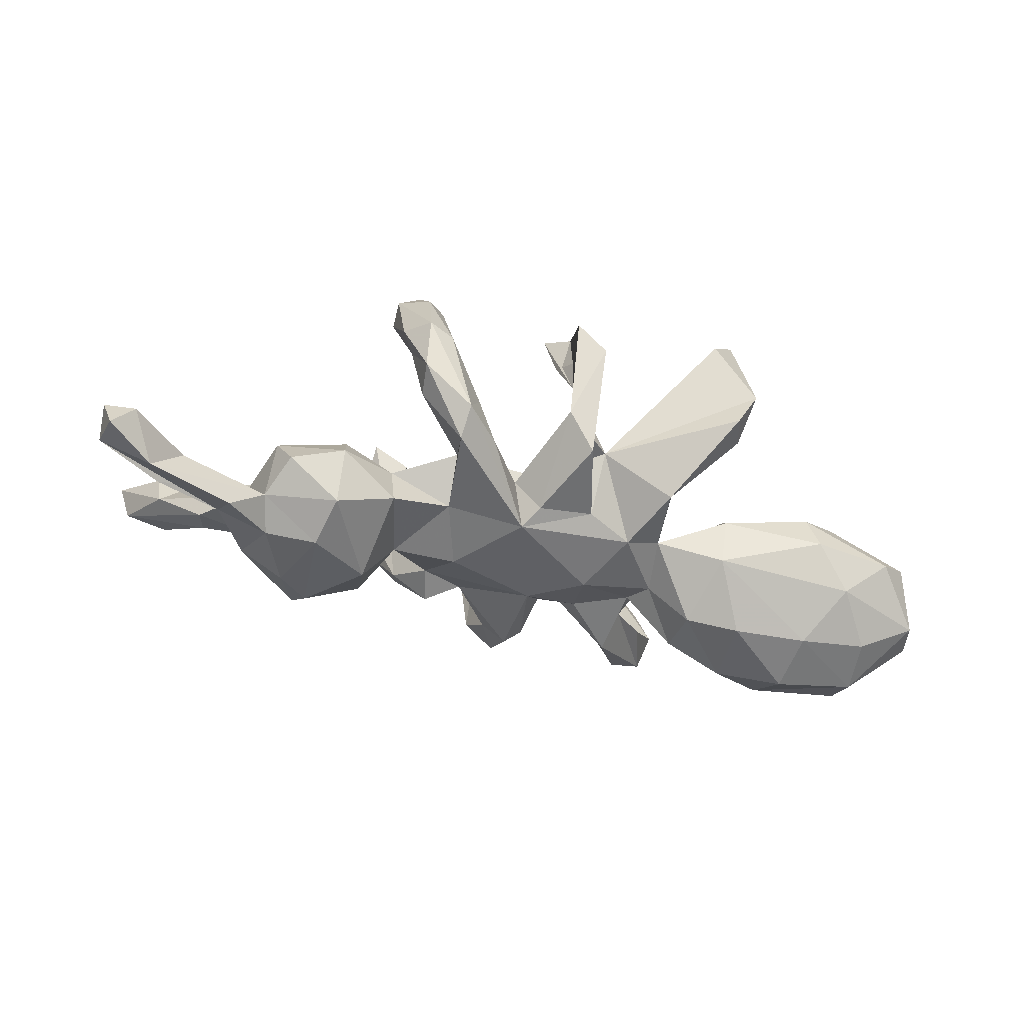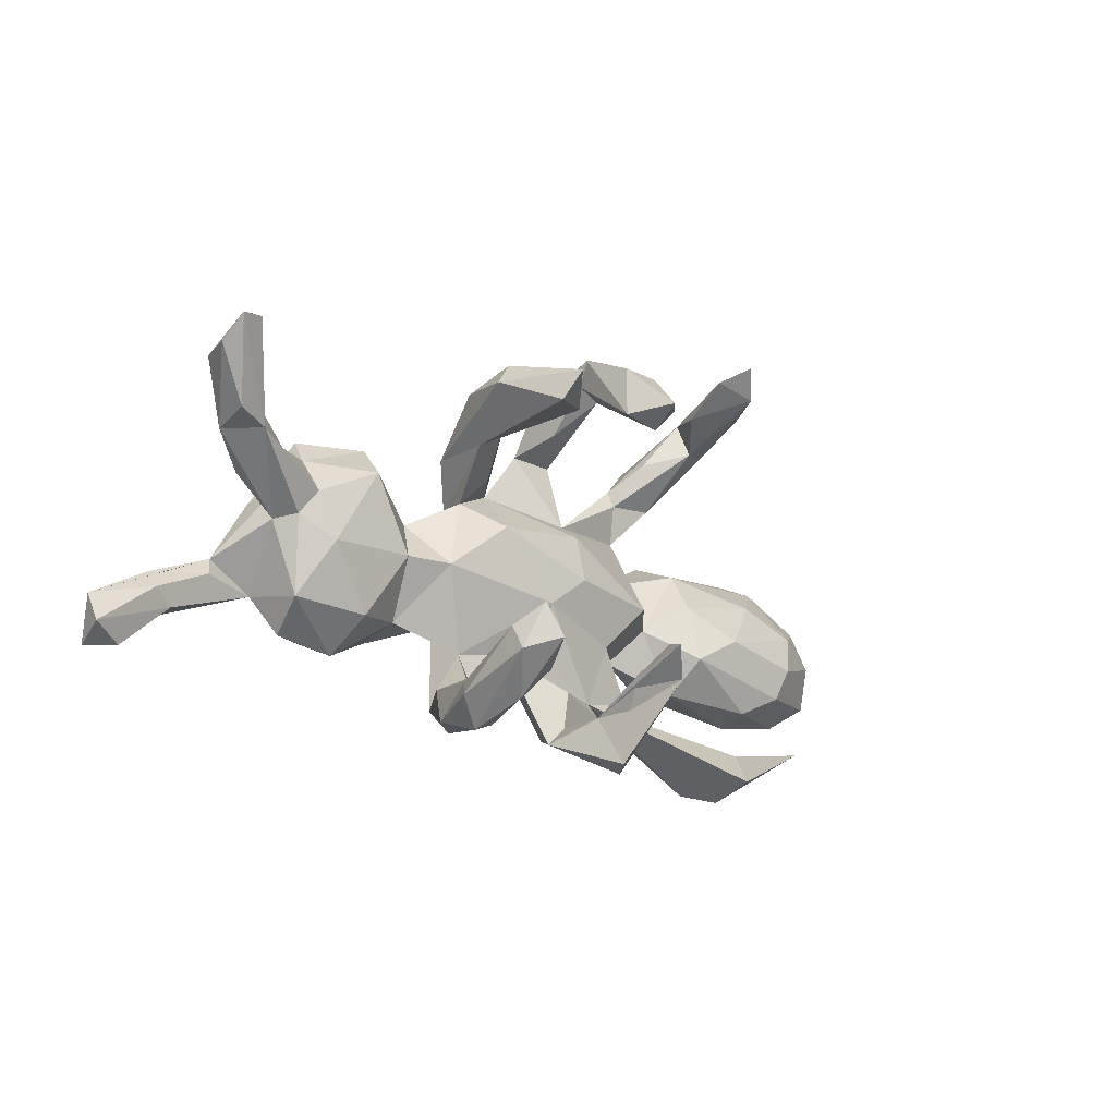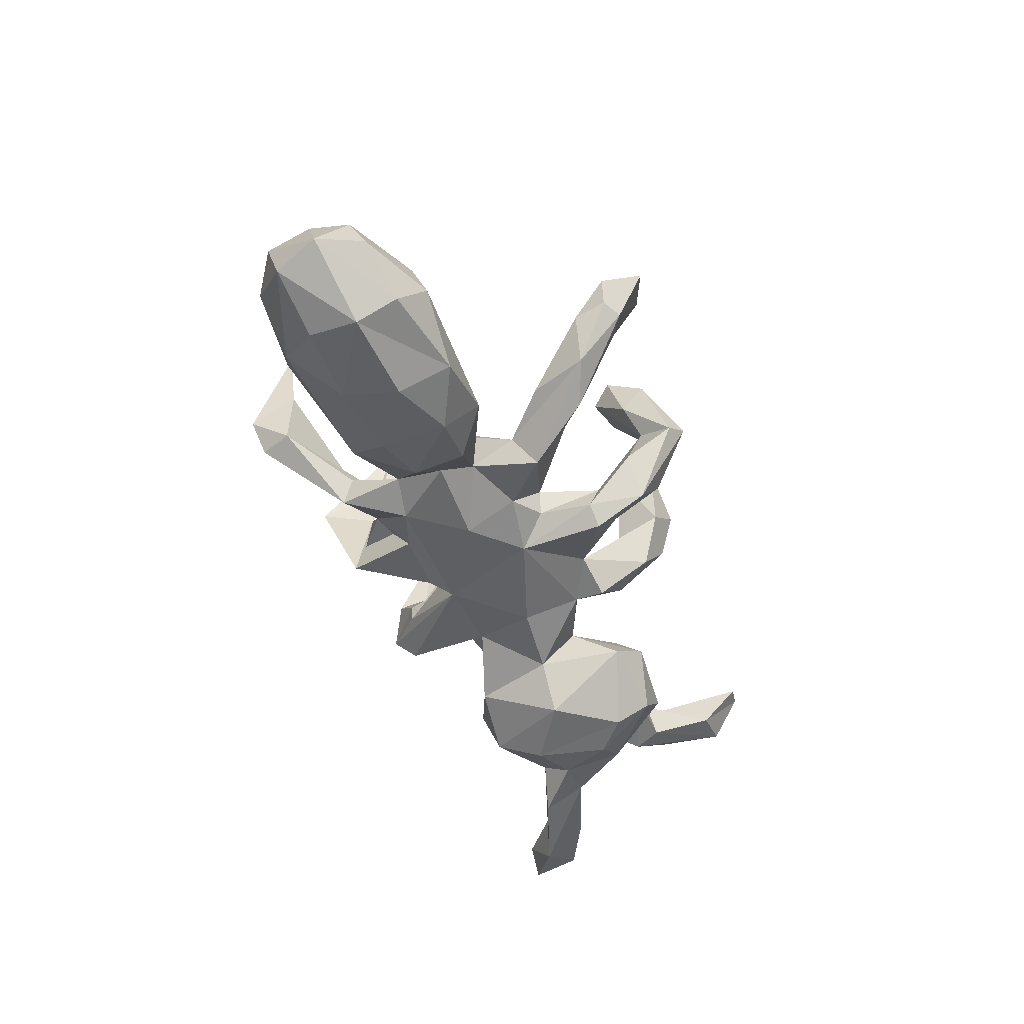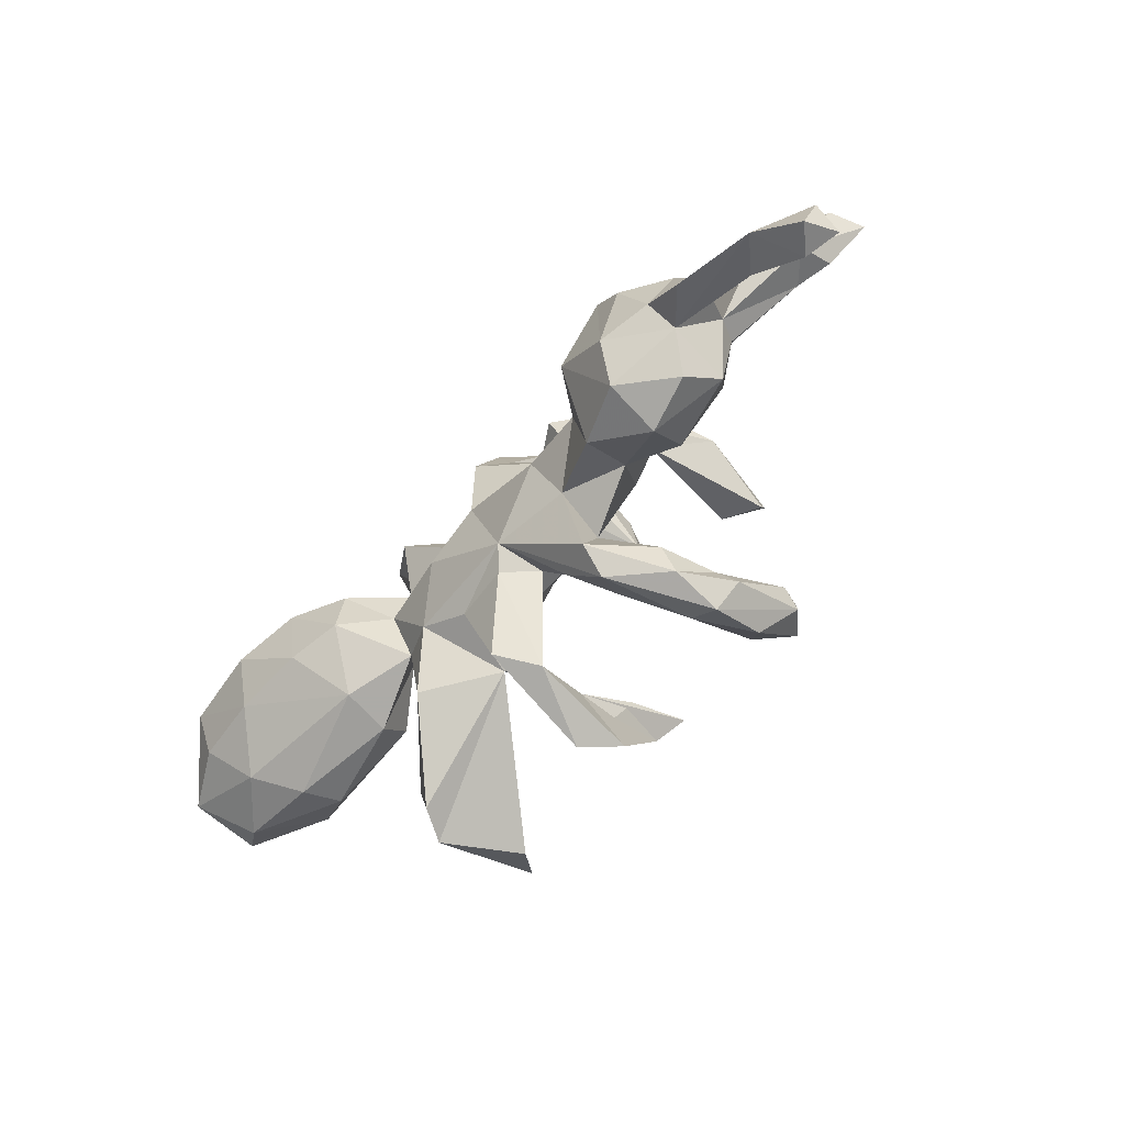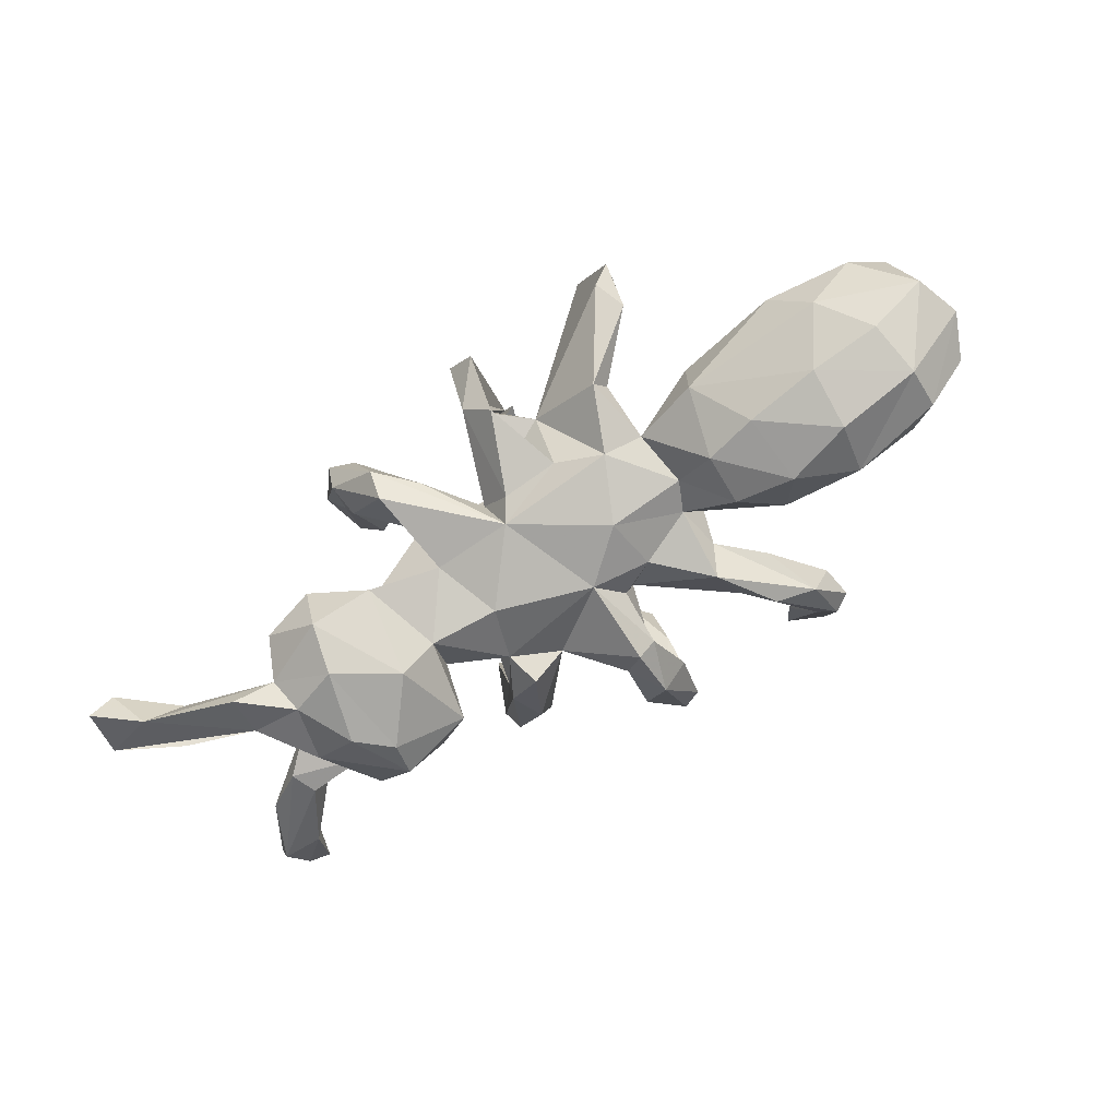
<metadata>
{"format":"obj","ext":"obj","renderer":"f3d","projection":"perspective","resolution":1024,"background":"white","views":[{"elev":-42.9,"azim":-17.6,"up":"+Z"},{"elev":-16.4,"azim":-45.0,"up":"+Y"},{"elev":-49.2,"azim":111.8,"up":"+Z"},{"elev":-56.8,"azim":-131.5,"up":"+Y"},{"elev":-77.1,"azim":33.2,"up":"+Z"}]}
</metadata>
<code>
v -0.2984 -0.2139 0.3554
v -0.2642 0.2477 0.3643
v -0.02306 -0.1765 0.3567
v -0.262 -0.1807 0.289
v -0.2984 -0.2977 0.2564
v 0.3294 -0.313 0.312
v -0.3457 -0.2321 0.3081
v -0.3448 -0.1902 0.283
v 0.0154 -0.1592 0.2976
v -0.3197 -0.1554 0.3343
v -0.0112 -0.2119 0.2446
v -0.2101 0.2068 0.3021
v -0.002268 0.2659 0.334
v -0.2812 0.1984 0.3349
v 0.01282 0.2341 0.2733
v -0.03853 0.2568 0.2533
v -0.3188 -0.255 0.1438
v 0.04034 -0.2325 0.2565
v 0.2723 -0.3594 0.2474
v -0.2584 -0.2483 0.2845
v 0.01586 -0.2261 0.3242
v 0.00312 -0.2676 0.1367
v 0.2608 0.4088 0.2137
v 0.3095 0.3755 0.2504
v -0.3435 -0.2846 0.1685
v 0.03866 0.2718 0.2973
v 0.2774 0.4248 0.2779
v -0.2556 -0.3185 0.1428
v -0.265 -0.2655 0.158
v -0.2752 0.2979 0.1969
v 0.3712 0.375 0.1629
v -0.3035 -0.3355 0.1532
v -0.2173 0.2784 0.3019
v -0.02728 0.35 0.2415
v -0.2413 0.1891 0.08936
v -0.01544 -0.3616 0.2155
v 0.3227 0.4388 0.2134
v 0.03954 0.3446 0.2482
v 0.326 -0.2967 0.1768
v -0.02807 0.3909 0.1444
v 0.04969 0.3047 0.1865
v 0.3416 -0.373 0.1125
v 0.03702 -0.3648 0.1561
v 0.28 0.3628 0.1246
v -0.01632 -0.3027 0.0331
v 0.329 -0.2982 0.05649
v -0.3024 -0.3094 0.06663
v 0.01391 0.4153 0.1055
v -0.766 0.2792 0.1038
v -0.3001 0.2611 0.198
v -0.7914 0.2274 0.08456
v 0.3077 -0.3576 0.0553
v 0.3541 0.4004 0.06007
v 0.328 0.3143 0.07546
v -0.6644 0.1268 0.03598
v -0.2074 0.2831 0.1382
v 0.6057 -0.1255 0.05004
v 0.3874 0.3812 0.06537
v 0.02578 0.331 0.1167
v 0.3803 -0.08107 0.04897
v 0.2018 -0.1975 0.01749
v -0.01818 0.3501 0.1168
v -0.7254 0.1425 0.05404
v 0.6336 -0.06494 0.05937
v -0.723 0.2864 0.09447
v 0.3793 0.3226 0.05892
v -0.1268 0.07563 0.04033
v -0.2936 -0.2501 0.04521
v 0.4733 -0.03228 0.05901
v -0.1985 -0.1635 -0.005756
v 0.05848 0.01098 0.0529
v -0.2546 -0.01798 0.03445
v -0.1867 -0.2216 0.01491
v -0.0242 -0.04719 0.05069
v -0.2714 0.2737 0.09464
v 0.5628 0.05927 0.0146
v 0.6704 0.008885 0.03257
v 0.08444 -0.2144 0.03404
v -0.1833 -0.2583 0.05019
v -0.2567 -0.2302 0.07902
v 0.3789 0.02702 0.01936
v -0.07482 -0.1386 -0.0207
v -0.2299 0.1899 -0.02556
v 0.05708 0.09549 0.03328
v 0.2627 0.2916 0.01247
v -0.1663 0.1557 0.02962
v -0.3993 0.1204 0.00615
v -0.5957 0.1207 -0.007543
v 0.05022 0.3963 0.08234
v 0.5308 -0.1627 0.02464
v -0.4917 -0.02039 0.01409
v 0.1453 -0.09587 0.02233
v -0.694 0.2259 0.00246
v -0.01202 0.2765 0.04221
v 0.2858 -0.03195 -0.01437
v -0.01919 -0.1342 0.01173
v 0.07094 0.1301 -0.01985
v -0.29 0.06239 -0.05216
v -0.2089 0.1083 0.00269
v 0.245 -0.005087 0.02673
v -0.5215 0.06162 -0.000219
v 0.3604 -0.1476 -0.01368
v 0.01763 0.3216 -0.05467
v -0.5493 0.01993 -0.01815
v 0.2756 0.2895 -0.06097
v -0.1457 -0.2376 -0.02671
v -0.3305 -0.01403 0.008496
v -0.1005 0.1569 -0.04938
v 0.03382 -0.2807 -0.03586
v 0.3076 0.2133 -0.02305
v 0.2281 -0.1993 -0.01224
v 0.772 0.05117 -0.04141
v 0.7679 -0.03101 0.00058
v 0.06711 0.3136 0.01114
v 0.699 -0.1577 -0.04579
v -0.2184 -0.2598 -0.05787
v -0.5355 -0.1161 -0.03693
v -0.4073 -0.1309 -0.009305
v 0.8078 0.006458 -0.1115
v -0.571 0.01447 -0.06017
v -0.7203 0.1236 -0.0121
v -0.02044 0.2543 -0.05348
v -0.5186 0.1268 -0.05246
v -0.2104 0.254 0.0148
v 0.2283 0.2105 -0.03497
v -0.1841 0.1103 -0.06654
v 0.2284 0.243 -0.05008
v 0.2126 -0.222 -0.05252
v 0.1636 -0.111 -0.08694
v 0.3218 0.3772 0.05071
v 0.078 -0.1434 -0.06447
v -0.2125 -0.3041 -0.01257
v 0.3452 0.3171 -0.02924
v -0.02513 -0.1415 -0.07572
v 0.223 0.05409 -0.07818
v 0.2329 -0.09782 -0.05852
v 0.03811 0.2395 -0.02619
v -0.03116 0.3409 0.01218
v 0.6547 0.1175 -0.05671
v -0.7707 0.226 0.01925
v 0.3518 -0.1327 -0.1017
v 0.2364 0.1381 -0.05191
v 0.5464 -0.1793 -0.04587
v -0.628 0.1297 -0.05741
v -0.3142 -0.1199 -0.04814
v 0.3991 0.1032 -0.03919
v 0.7588 -0.1155 -0.01023
v -0.05022 -0.104 -0.09906
v 0.052 0.2257 -0.07772
v -0.4199 -0.1904 -0.08515
v -0.1952 -0.09979 -0.0826
v 0.1227 0.0949 -0.08765
v -0.6425 0.08136 -0.06996
v -0.1664 0.1707 -0.08814
v -0.274 0.001916 -0.128
v 0.05713 0.1266 -0.06612
v -0.3762 0.1818 -0.06271
v -0.5147 -0.1672 -0.1088
v 0.7708 0.08472 -0.1117
v 0.01893 0.07617 -0.1089
v -0.861 -0.203 -0.1155
v 0.2129 0.1795 -0.1129
v 0.3847 0.1332 -0.1239
v -0.151 0.01528 -0.1147
v 0.78 -0.07501 -0.1271
v 0.01806 0.2305 -0.1067
v 0.6093 -0.1427 -0.1224
v 0.1101 -0.000995 -0.1198
v -0.3079 0.1505 -0.1136
v -0.3126 -0.1423 -0.133
v 0.318 -0.0191 -0.1712
v -0.7056 -0.1481 -0.1439
v -0.5042 0.1728 -0.0938
v 0.64 0.142 -0.1119
v -0.5455 -0.09839 -0.1504
v 0.2484 -0.000926 -0.09371
v -0.621 -0.0446 -0.1618
v -0.8053 -0.2302 -0.1356
v -0.6381 -0.07861 -0.1379
v -0.7409 -0.1208 -0.1354
v 0.5463 -0.05691 -0.1974
v -0.4202 -0.1522 -0.1782
v -0.856 -0.1503 -0.153
v -0.5563 0.06104 -0.1554
v 0.3147 0.07278 -0.1605
v -0.8455 -0.2306 -0.1787
v -0.4342 0.1692 -0.1607
v -0.7389 -0.08932 -0.166
v -0.7624 -0.1735 -0.2053
v 0.6858 0.03605 -0.2106
v 0.4122 -0.04095 -0.1926
v 0.6735 -0.05959 -0.1829
v 0.42 0.08348 -0.2036
v 0.6859 0.1089 -0.1807
v -0.3318 0.004056 -0.2054
v 0.5233 0.1373 -0.1823
v -0.419 0.1099 -0.2002
v -0.5276 -0.04091 -0.1916
v -0.4767 0.05613 -0.2082
v -0.4381 -0.06905 -0.2153
v 0.5374 0.049 -0.2286
v -0.6093 -0.1175 -0.2074
f 164 151 155
f 170 155 151
f 145 170 151
f 195 155 170
f 157 173 123
f 184 123 173
f 87 157 123
f 187 173 157
f 168 129 148
f 131 148 129
f 160 168 148
f 176 129 168
f 160 126 108
f 154 108 126
f 166 160 108
f 164 126 160
f 168 160 152
f 156 152 160
f 135 168 152
f 97 152 156
f 149 156 160
f 175 177 179
f 188 179 177
f 184 177 123
f 120 123 177
f 198 177 184
f 199 198 184
f 202 177 198
f 187 184 173
f 199 184 187
f 126 164 155
f 148 151 164
f 126 155 98
f 169 98 155
f 157 98 169
f 195 169 155
f 187 157 169
f 197 187 169
f 160 148 164
f 135 176 168
f 136 129 176
f 162 135 152
f 149 160 166
f 103 149 166
f 122 166 108
f 191 141 171
f 136 171 141
f 193 191 171
f 181 141 191
f 142 135 162
f 97 162 152
f 106 79 132
f 28 132 79
f 148 106 132
f 73 79 106
f 121 51 140
f 49 140 51
f 153 121 140
f 63 51 121
f 49 51 63
f 55 63 121
f 120 55 121
f 118 91 117
f 104 117 91
f 150 118 117
f 107 91 118
f 53 130 23
f 44 23 130
f 37 53 23
f 105 130 53
f 58 31 66
f 24 66 31
f 133 58 66
f 37 31 58
f 130 54 44
f 24 44 54
f 85 54 130
f 24 23 44
f 54 66 24
f 110 66 54
f 37 24 31
f 113 77 64
f 69 64 77
f 147 113 64
f 112 77 113
f 147 64 57
f 60 57 64
f 115 147 57
f 76 69 77
f 139 76 77
f 81 69 76
f 60 64 69
f 103 48 89
f 38 89 48
f 114 89 59
f 41 59 89
f 137 114 59
f 103 89 114
f 60 69 81
f 146 81 76
f 138 62 40
f 16 40 62
f 48 138 40
f 94 62 138
f 122 94 138
f 59 62 94
f 16 62 59
f 137 59 94
f 122 137 94
f 95 60 81
f 102 90 60
f 57 60 90
f 95 102 60
f 143 90 102
f 115 57 90
f 58 53 37
f 133 53 58
f 27 37 23
f 18 11 9
f 3 9 11
f 21 18 9
f 21 11 18
f 43 11 21
f 43 21 36
f 22 36 21
f 45 43 36
f 17 10 4
f 1 4 10
f 29 17 4
f 8 10 17
f 7 10 8
f 25 8 17
f 25 7 8
f 32 7 25
f 30 2 33
f 12 33 2
f 14 12 2
f 56 33 12
f 35 12 14
f 50 14 2
f 19 6 39
f 42 39 6
f 42 6 19
f 22 3 11
f 21 9 3
f 22 21 3
f 1 10 7
f 5 1 7
f 32 5 7
f 20 1 5
f 4 1 20
f 29 4 20
f 28 20 5
f 100 84 71
f 67 71 84
f 92 100 71
f 142 84 100
f 196 174 194
f 159 194 174
f 190 196 194
f 163 174 196
f 200 182 175
f 158 175 182
f 198 200 175
f 195 182 200
f 195 170 182
f 150 182 170
f 197 195 200
f 200 198 199
f 197 200 199
f 169 195 197
f 187 197 199
f 191 201 181
f 190 181 201
f 193 201 191
f 185 193 171
f 196 201 193
f 193 185 163
f 135 163 185
f 196 193 163
f 176 185 171
f 192 181 190
f 196 190 201
f 167 181 192
f 165 192 190
f 119 165 190
f 194 119 190
f 167 192 165
f 159 119 194
f 86 56 35
f 12 35 56
f 108 56 86
f 74 92 71
f 95 100 92
f 35 50 83
f 75 83 50
f 126 35 83
f 30 75 50
f 124 83 75
f 99 86 35
f 14 50 35
f 74 71 67
f 108 67 84
f 72 74 67
f 78 92 74
f 111 61 46
f 78 46 61
f 128 111 46
f 92 61 111
f 99 72 67
f 70 74 72
f 145 70 72
f 96 74 70
f 78 74 96
f 82 96 70
f 42 78 52
f 128 52 78
f 45 22 78
f 131 78 22
f 109 22 43
f 11 43 22
f 45 109 43
f 131 22 109
f 49 65 93
f 55 93 65
f 140 49 93
f 55 65 49
f 88 93 55
f 63 55 49
f 73 80 79
f 29 79 80
f 70 80 73
f 32 132 28
f 29 28 79
f 116 47 68
f 17 68 47
f 70 116 68
f 132 47 116
f 68 17 80
f 29 80 17
f 70 68 80
f 32 47 132
f 148 132 116
f 34 48 40
f 38 41 89
f 15 59 41
f 26 41 38
f 34 38 48
f 34 40 16
f 15 16 59
f 2 30 50
f 124 75 30
f 56 124 30
f 33 56 30
f 108 124 56
f 92 78 61
f 39 46 78
f 52 46 42
f 39 42 46
f 128 46 52
f 19 39 78
f 19 78 42
f 162 133 142
f 110 142 133
f 105 133 162
f 174 139 159
f 112 159 139
f 146 139 174
f 186 161 183
f 180 183 161
f 189 186 183
f 178 161 186
f 189 178 186
f 172 178 189
f 180 179 188
f 136 176 171
f 135 185 176
f 103 166 122
f 97 122 108
f 181 167 141
f 143 141 167
f 115 167 165
f 147 165 119
f 146 174 163
f 159 112 119
f 113 119 112
f 177 189 183
f 188 177 183
f 202 189 177
f 175 189 202
f 180 188 183
f 172 189 175
f 198 175 202
f 36 22 45
f 20 28 29
f 25 17 47
f 32 25 47
f 5 32 28
f 37 27 24
f 23 24 27
f 13 38 34
f 13 34 16
f 13 16 15
f 26 15 41
f 13 26 38
f 145 150 170
f 158 182 150
f 117 158 150
f 120 177 175
f 172 175 179
f 117 175 158
f 172 179 180
f 161 172 180
f 161 178 172
f 77 112 139
f 113 147 119
f 115 165 147
f 105 127 130
f 85 130 127
f 162 127 105
f 66 110 133
f 76 139 146
f 135 146 163
f 53 133 105
f 125 142 110
f 143 167 115
f 153 123 120
f 117 120 175
f 118 150 145
f 124 108 154
f 83 154 126
f 82 78 96
f 99 108 86
f 82 45 78
f 73 82 70
f 82 134 45
f 109 45 134
f 148 134 82
f 131 109 134
f 106 148 82
f 99 98 72
f 107 72 98
f 126 98 99
f 129 128 78
f 129 78 131
f 108 99 67
f 136 111 128
f 126 99 35
f 136 92 111
f 95 92 136
f 97 108 84
f 142 97 84
f 129 136 128
f 124 154 83
f 134 148 131
f 98 157 87
f 101 87 123
f 107 98 87
f 116 151 148
f 70 145 151
f 123 144 88
f 93 88 144
f 101 123 88
f 95 81 146
f 143 115 90
f 149 103 114
f 138 48 103
f 122 138 103
f 97 142 125
f 127 97 125
f 54 125 110
f 95 142 100
f 135 142 95
f 97 137 122
f 156 137 97
f 136 102 95
f 141 143 102
f 141 102 136
f 149 114 137
f 125 54 85
f 120 104 55
f 101 55 104
f 117 104 120
f 140 93 144
f 127 125 85
f 107 118 145
f 153 120 121
f 144 123 153
f 144 153 140
f 70 151 116
f 91 107 87
f 145 72 107
f 73 106 82
f 91 87 101
f 104 91 101
f 55 101 88
f 13 15 26
f 156 149 137
f 135 95 146
f 127 162 97

</code>
